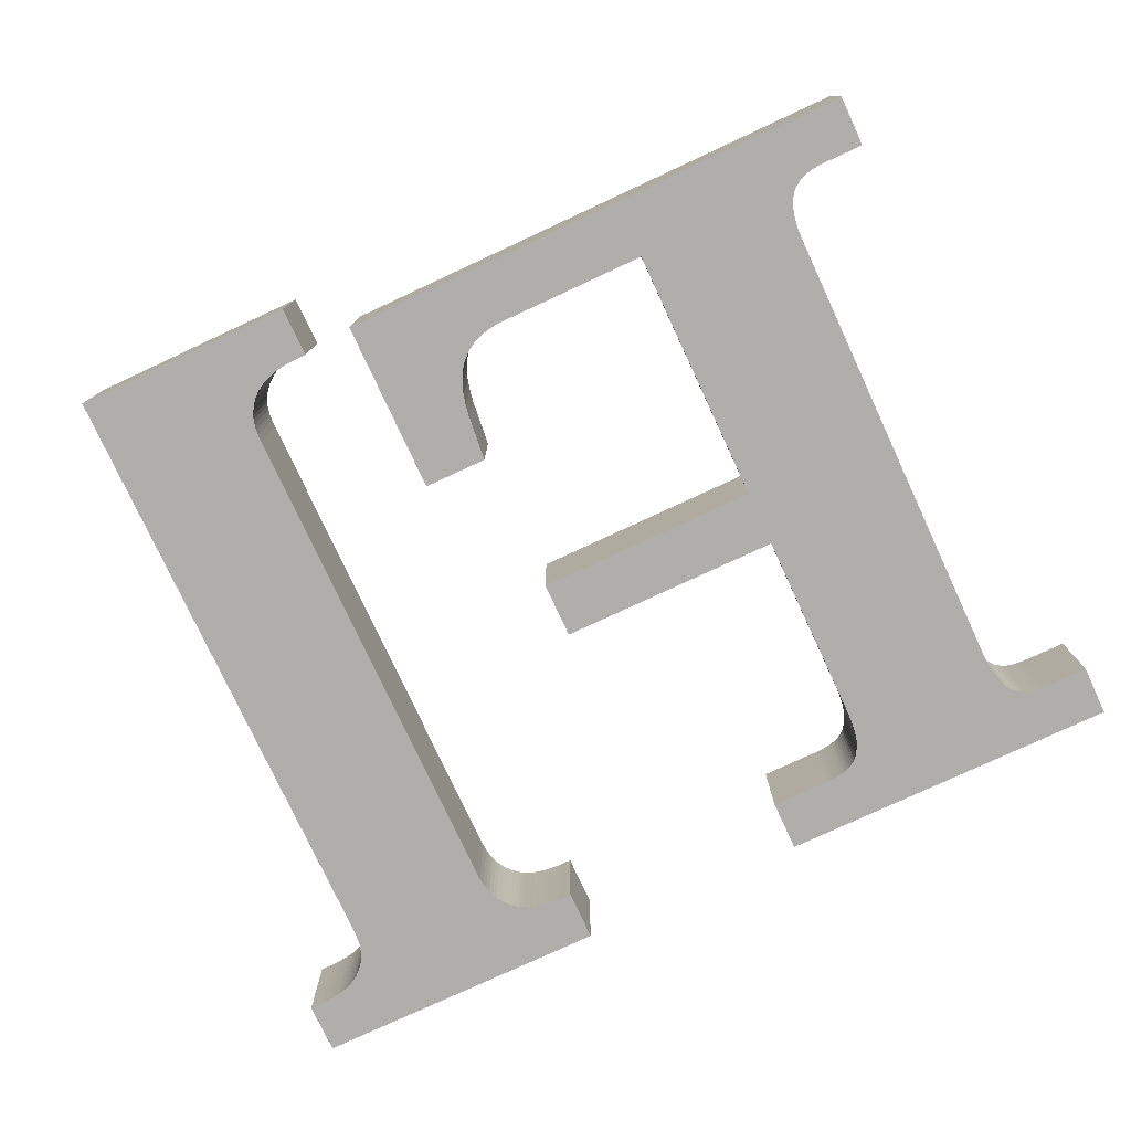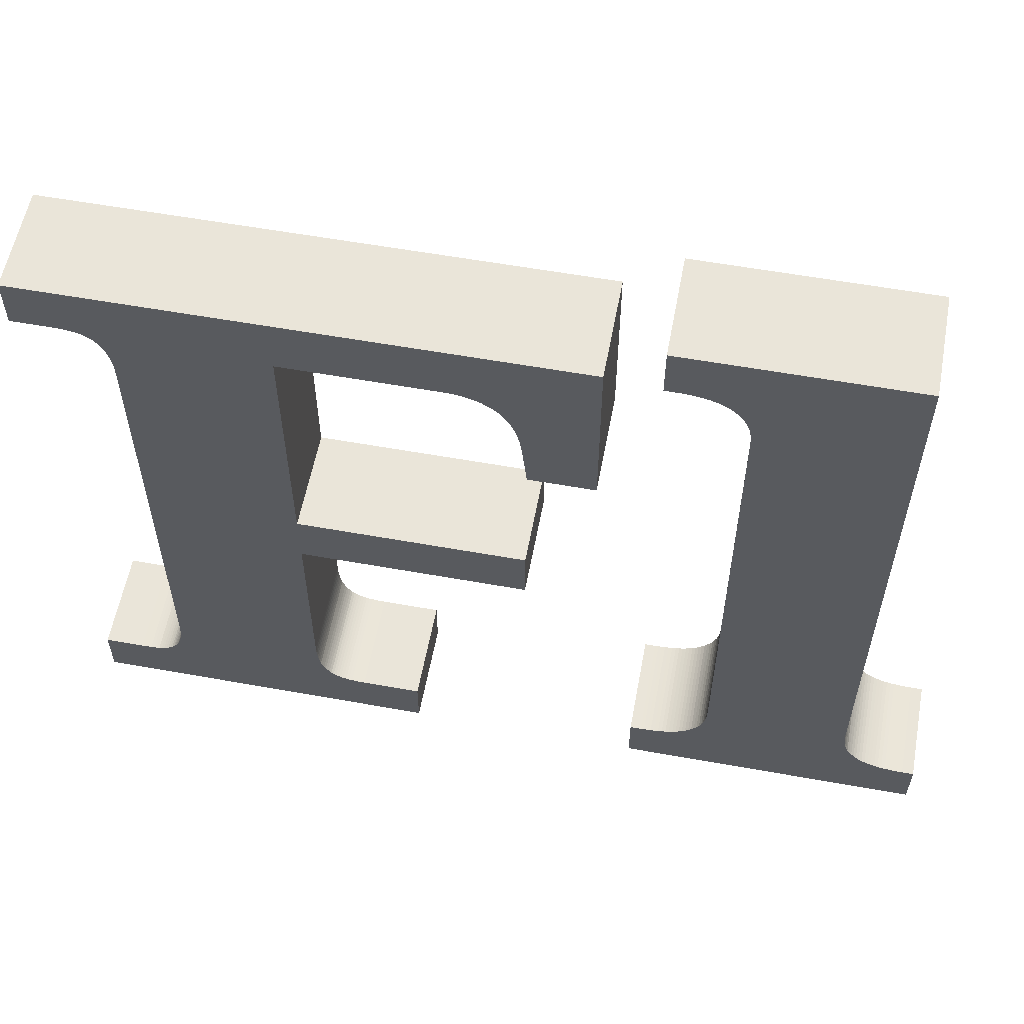
<metadata>
{"format":"obj","ext":"obj","renderer":"f3d","projection":"perspective","resolution":1024,"background":"white","views":[{"elev":-77.7,"azim":-155.1,"up":"+Z"},{"elev":57.8,"azim":10.6,"up":"+Y"}]}
</metadata>
<code>
o obj_0
v -3.112 		-4.069 		-0.5
v -3.112 		-4.069 		0.99
v -1.617 		-5.168 		0.99
v -1.617 		-5.168 		-0.5
v -1.617 		-4.433 		-0.5
v -1.617 		-4.433 		0.99
v -2.518 		-4.432 		0.99
v -2.469 		-4.433 		0.99
v -3.066 		-4.167 		0.99
v -3.04 		-4.209 		0.99
v -3.013 		-4.248 		0.99
v -2.984 		-4.283 		0.99
v -2.95 		-4.312 		0.99
v -2.915 		-4.336 		0.99
v -2.877 		-4.358 		0.99
v -2.839 		-4.376 		0.99
v -2.798 		-4.391 		0.99
v -2.756 		-4.403 		0.99
v -2.71 		-4.412 		0.99
v -2.663 		-4.419 		0.99
v -2.615 		-4.425 		0.99
v -2.567 		-4.429 		0.99
v -2.518 		-4.432 		-0.5
v -2.469 		-4.433 		-0.5
v -3.066 		-4.167 		-0.5
v -3.04 		-4.209 		-0.5
v -3.013 		-4.248 		-0.5
v -2.984 		-4.283 		-0.5
v -2.95 		-4.312 		-0.5
v -2.915 		-4.336 		-0.5
v -2.877 		-4.358 		-0.5
v -2.839 		-4.376 		-0.5
v -2.798 		-4.391 		-0.5
v -2.756 		-4.403 		-0.5
v -2.71 		-4.412 		-0.5
v -2.663 		-4.419 		-0.5
v -2.615 		-4.425 		-0.5
v -2.567 		-4.429 		-0.5
v -3.09 		-4.12 		0.99
v -3.09 		-4.12 		-0.5
v -5.411 		-4.055 		-0.5
v -5.411 		-4.055 		0.99
v -5.393 		-3.996 		-0.5
v -5.393 		-3.996 		0.99
v -5.378 		-3.931 		-0.5
v -5.378 		-3.931 		0.99
v -5.366 		-3.861 		-0.5
v -5.366 		-3.861 		0.99
v -5.358 		-3.785 		-0.5
v -5.358 		-3.785 		0.99
v -5.353 		-3.704 		-0.5
v -5.353 		-3.704 		0.99
v -5.351 		-3.618 		-0.5
v -5.351 		-3.618 		0.99
v -5.629 		-4.351 		0.99
v -5.593 		-4.328 		0.99
v -5.559 		-4.303 		0.99
v -5.528 		-4.272 		0.99
v -5.499 		-4.236 		0.99
v -5.473 		-4.196 		0.99
v -5.449 		-4.153 		0.99
v -5.429 		-4.106 		0.99
v -6.065 		-4.433 		0.99
v -6.016 		-4.432 		0.99
v -5.968 		-4.43 		0.99
v -5.921 		-4.428 		0.99
v -5.875 		-4.424 		0.99
v -5.831 		-4.419 		0.99
v -5.787 		-4.413 		0.99
v -5.745 		-4.401 		0.99
v -5.705 		-4.387 		0.99
v -5.666 		-4.37 		0.99
v -5.629 		-4.351 		-0.5
v -5.593 		-4.328 		-0.5
v -5.559 		-4.303 		-0.5
v -5.528 		-4.272 		-0.5
v -5.499 		-4.236 		-0.5
v -5.473 		-4.196 		-0.5
v -5.449 		-4.153 		-0.5
v -5.429 		-4.106 		-0.5
v -6.065 		-4.433 		-0.5
v -6.016 		-4.432 		-0.5
v -5.968 		-4.43 		-0.5
v -5.921 		-4.428 		-0.5
v -5.875 		-4.424 		-0.5
v -5.831 		-4.419 		-0.5
v -5.787 		-4.413 		-0.5
v -5.745 		-4.401 		-0.5
v -5.705 		-4.387 		-0.5
v -5.666 		-4.37 		-0.5
v -6.639 		-4.433 		-0.5
v -6.639 		-4.433 		0.99
v 2.4 		4.518 		-0.5
v 2.346 		4.536 		-0.5
v 2.292 		4.551 		-0.5
v 2.236 		4.563 		-0.5
v 2.181 		4.572 		-0.5
v 2.126 		4.579 		-0.5
v 2.073 		4.585 		-0.5
v 1.761 		5.318 		-0.5
v 1.761 		4.592 		-0.5
v 1.761 		4.592 		0.99
v 1.761 		5.318 		0.99
v 2.021 		4.589 		0.99
v 2.021 		4.589 		-0.5
v 1.969 		4.592 		0.99
v 1.969 		4.592 		-0.5
v 1.018 		4.682 		-0.5
v 1.018 		4.682 		0.99
v 2.9 		3.748 		-0.5
v 2.9 		3.748 		0.99
v 2.897 		3.837 		-0.5
v 2.897 		3.837 		0.99
v -6.639 		4.682 		0.99
v -6.639 		4.682 		-0.5
v 2.889 		3.92 		-0.5
v 2.889 		3.92 		0.99
v -6.639 		3.946 		-0.5
v -6.639 		3.946 		0.99
v 2.875 		3.996 		-0.5
v -6.639 		-5.168 		0.99
v -6.639 		-5.168 		-0.5
v 2.875 		3.996 		0.99
v 6.139 		-5.168 		0.99
v 2.856 		4.066 		-0.5
v 2.856 		4.066 		0.99
v 6.139 		-5.168 		-0.5
v 4.096 		-5.168 		-0.5
v 1.018 		2.137 		0.99
v 1.018 		2.137 		-0.5
v 1.761 		-5.168 		0.99
v 1.761 		-5.168 		-0.5
v 0.087 		2.137 		-0.5
v 0.087 		2.137 		0.99
v 0.077 		0.07 		-0.5
v 0.077 		0.07 		0.99
v 0.017 		2.803 		-0.5
v 0.017 		2.803 		0.99
v 4.99 		-3.538 		0.99
v 4.99 		-3.538 		-0.5
v 4.993 		-3.634 		0.99
v 4.993 		-3.634 		-0.5
v 5 		-3.724 		0.99
v 5 		-3.724 		-0.5
v 5.012 		-3.806 		0.99
v 5.012 		-3.806 		-0.5
v 5.03 		-3.883 		0.99
v 5.03 		-3.883 		-0.5
v 5.052 		-3.952 		0.99
v 5.052 		-3.952 		-0.5
v 5.079 		-4.015 		0.99
v 5.079 		-4.015 		-0.5
v 5.114 		-4.069 		0.99
v 5.114 		-4.069 		-0.5
v 2.075 		-4.425 		-0.5
v 5.644 		-4.403 		0.99
v 2.131 		-4.419 		-0.5
v 5.702 		-4.412 		0.99
v 2.188 		-4.412 		-0.5
v 5.759 		-4.419 		0.99
v 2.246 		-4.403 		-0.5
v 5.815 		-4.425 		0.99
v 2.302 		-4.391 		-0.5
v 2.355 		-4.376 		-0.5
v 5.868 		-4.429 		0.99
v 2.407 		-4.358 		-0.5
v 5.92 		-4.432 		0.99
v 2.458 		-4.336 		-0.5
v 2.506 		-4.312 		-0.5
v 5.971 		-4.433 		0.99
v 2.553 		-4.283 		-0.5
v 6.139 		-4.433 		0.99
v 2.601 		-4.248 		-0.5
v 5.151 		-4.12 		0.99
v 2.647 		-4.209 		-0.5
v 2.69 		-4.167 		-0.5
v 2.729 		-4.12 		-0.5
v 5.191 		-4.167 		0.99
v 5.233 		-4.209 		0.99
v 1.761 		-4.433 		-0.5
v 1.919 		-4.433 		-0.5
v 5.279 		-4.248 		0.99
v 1.97 		-4.432 		-0.5
v 2.022 		-4.429 		-0.5
v 5.327 		-4.283 		0.99
v -0.011 		2.977 		-0.5
v 5.377 		-4.312 		0.99
v -0.05 		3.134 		-0.5
v 5.428 		-4.336 		0.99
v -0.099 		3.273 		-0.5
v -0.159 		3.395 		-0.5
v 5.48 		-4.358 		0.99
v -0.229 		3.501 		-0.5
v 5.534 		-4.376 		0.99
v -0.309 		3.589 		-0.5
v -0.403 		3.665 		-0.5
v 5.588 		-4.391 		0.99
v -0.505 		3.727 		-0.5
v -0.617 		3.775 		-0.5
v 5.644 		-4.403 		-0.5
v -0.736 		3.809 		-0.5
v -0.865 		3.83 		-0.5
v 5.702 		-4.412 		-0.5
v -1.003 		3.837 		-0.5
v 5.759 		-4.419 		-0.5
v -3.182 		3.837 		-0.5
v 5.815 		-4.425 		-0.5
v -3.182 		0.07 		-0.5
v 5.868 		-4.429 		-0.5
v 5.92 		-4.432 		-0.5
v 5.971 		-4.433 		-0.5
v -5.429 		3.6 		-0.5
v 6.139 		-4.433 		-0.5
v -5.449 		3.647 		-0.5
v 5.151 		-4.12 		-0.5
v -5.473 		3.69 		-0.5
v -5.499 		3.73 		-0.5
v 5.191 		-4.167 		-0.5
v -5.528 		3.766 		-0.5
v 5.233 		-4.209 		-0.5
v -5.559 		3.797 		-0.5
v -5.593 		3.825 		-0.5
v 5.279 		-4.248 		-0.5
v -5.629 		3.85 		-0.5
v 5.327 		-4.283 		-0.5
v 5.377 		-4.312 		-0.5
v -5.666 		3.872 		-0.5
v 5.428 		-4.336 		-0.5
v -5.705 		3.89 		-0.5
v 5.48 		-4.358 		-0.5
v -5.745 		3.905 		-0.5
v -5.787 		3.917 		-0.5
v 5.534 		-4.376 		-0.5
v -5.831 		3.926 		-0.5
v 5.588 		-4.391 		-0.5
v -5.875 		3.933 		-0.5
v -5.921 		3.939 		-0.5
v -5.968 		3.943 		-0.5
v 2.767 		-4.069 		-0.5
v -6.016 		3.946 		-0.5
v 2.767 		-4.069 		0.99
v 2.801 		-4.015 		-0.5
v 2.801 		-4.015 		0.99
v 2.831 		-3.952 		-0.5
v 2.831 		-3.952 		0.99
v 2.856 		-3.883 		-0.5
v 2.856 		-3.883 		0.99
v 2.875 		-3.806 		-0.5
v 2.875 		-3.806 		0.99
v 2.889 		-3.724 		-0.5
v 2.889 		-3.724 		0.99
v 2.897 		-3.634 		-0.5
v 2.897 		-3.634 		0.99
v 2.9 		-3.538 		-0.5
v 2.9 		-3.538 		0.99
v 0.077 		-0.745 		-0.5
v 0.077 		-0.745 		0.99
v 2.075 		-4.425 		0.99
v 2.131 		-4.419 		0.99
v 2.188 		-4.412 		0.99
v 2.246 		-4.403 		0.99
v 2.302 		-4.391 		0.99
v 2.355 		-4.376 		0.99
v 2.407 		-4.358 		0.99
v 2.458 		-4.336 		0.99
v 2.506 		-4.312 		0.99
v 2.553 		-4.283 		0.99
v 2.601 		-4.248 		0.99
v 4.99 		5.318 		-0.5
v 2.831 		4.129 		-0.5
v 2.801 		4.185 		-0.5
v 2.767 		4.239 		-0.5
v 2.729 		4.289 		-0.5
v 2.69 		4.334 		-0.5
v 2.647 		4.375 		-0.5
v 2.601 		4.411 		-0.5
v 2.553 		4.443 		-0.5
v 2.503 		4.472 		-0.5
v 2.452 		4.496 		-0.5
v -4.096 		-4.096 		-0.5
v 4.99 		5.318 		0.99
v 2.831 		4.129 		0.99
v 2.801 		4.185 		0.99
v 2.767 		4.239 		0.99
v 2.729 		4.289 		0.99
v 2.69 		4.334 		0.99
v 2.647 		4.375 		0.99
v 2.601 		4.411 		0.99
v 2.553 		4.443 		0.99
v 2.503 		4.472 		0.99
v 2.452 		4.496 		0.99
v 2.4 		4.518 		0.99
v 2.346 		4.536 		0.99
v 2.292 		4.551 		0.99
v 2.236 		4.563 		0.99
v 2.181 		4.572 		0.99
v 2.126 		4.579 		0.99
v 2.073 		4.585 		0.99
v 4.096 		-4.096 		0.99
v -3.182 		-3.538 		0.99
v -3.182 		-0.745 		0.99
v -3.181 		-3.634 		0.99
v -3.177 		-3.724 		0.99
v -3.17 		-3.806 		0.99
v -3.16 		-3.883 		0.99
v -3.148 		-3.952 		0.99
v -3.133 		-4.015 		0.99
v 2.647 		-4.209 		0.99
v 2.69 		-4.167 		0.99
v 2.729 		-4.12 		0.99
v 1.919 		-4.433 		0.99
v 1.761 		-4.433 		0.99
v 1.97 		-4.432 		0.99
v 2.022 		-4.429 		0.99
v -0.011 		2.977 		0.99
v -0.05 		3.134 		0.99
v -0.099 		3.273 		0.99
v -0.159 		3.395 		0.99
v -5.351 		3.102 		-0.5
v -0.229 		3.501 		0.99
v -5.353 		3.191 		-0.5
v -0.309 		3.589 		0.99
v -5.358 		3.275 		-0.5
v -0.403 		3.665 		0.99
v -5.366 		3.353 		-0.5
v -0.505 		3.727 		0.99
v -5.378 		3.424 		-0.5
v -0.617 		3.775 		0.99
v -5.393 		3.489 		-0.5
v -0.736 		3.809 		0.99
v -5.411 		3.549 		-0.5
v -0.865 		3.83 		0.99
v -1.003 		3.837 		0.99
v -3.182 		3.837 		0.99
v -3.182 		0.07 		0.99
v -3.182 		-0.745 		-0.5
v -3.182 		-3.538 		-0.5
v -3.181 		-3.634 		-0.5
v -5.429 		3.6 		0.99
v -3.177 		-3.724 		-0.5
v -3.17 		-3.806 		-0.5
v -5.449 		3.647 		0.99
v -3.16 		-3.883 		-0.5
v -5.473 		3.69 		0.99
v -3.148 		-3.952 		-0.5
v -5.499 		3.73 		0.99
v -3.133 		-4.015 		-0.5
v -5.528 		3.766 		0.99
v -5.559 		3.797 		0.99
v -5.593 		3.825 		0.99
v -5.629 		3.85 		0.99
v -5.666 		3.872 		0.99
v -5.705 		3.89 		0.99
v -5.745 		3.905 		0.99
v -5.787 		3.917 		0.99
v -5.831 		3.926 		0.99
v -5.875 		3.933 		0.99
v -5.921 		3.939 		0.99
v -5.968 		3.943 		0.99
v -6.016 		3.946 		0.99
v -5.351 		3.102 		0.99
v -5.353 		3.191 		0.99
v -5.358 		3.275 		0.99
v -5.366 		3.353 		0.99
v -5.378 		3.424 		0.99
v -5.393 		3.489 		0.99
v -5.411 		3.549 		0.99
g group_0_15277357
f 3 4 5
f 3 5 6
f 40 39 9
f 29 12 13
f 14 29 13
f 33 16 17
f 18 33 17
f 37 20 21
f 38 37 21
f 38 21 22
f 22 7 38
f 7 8 23
f 24 23 8
f 6 5 8
f 24 8 5
f 25 40 9
f 9 10 25
f 26 25 10
f 27 26 10
f 27 10 11
f 11 12 27
f 28 27 12
f 29 28 12
f 30 29 14
f 14 15 30
f 31 30 15
f 32 31 15
f 32 15 16
f 16 33 32
f 34 33 18
f 18 19 34
f 35 34 19
f 36 35 19
f 36 19 20
f 20 37 36
f 7 23 38
f 40 1 39
f 2 39 1
f 43 41 42
f 43 42 44
f 45 43 44
f 45 44 46
f 47 45 46
f 47 46 48
f 49 47 48
f 49 48 50
f 51 49 50
f 51 50 52
f 53 51 52
f 53 52 54
f 75 56 57
f 58 75 57
f 79 60 61
f 62 79 61
f 85 66 67
f 68 85 67
f 89 70 71
f 72 89 71
f 55 73 72
f 90 72 73
f 74 73 55
f 74 55 56
f 56 75 74
f 76 75 58
f 58 59 76
f 77 76 59
f 78 77 59
f 78 59 60
f 60 79 78
f 80 79 62
f 42 41 62
f 80 62 41
f 81 91 63
f 82 81 63
f 82 63 64
f 64 65 82
f 83 82 65
f 84 83 65
f 84 65 66
f 66 85 84
f 86 85 68
f 68 69 86
f 87 86 69
f 88 87 69
f 88 69 70
f 70 89 88
f 90 89 72
f 91 92 63
f 100 101 102
f 100 102 103
f 105 104 106
f 105 106 107
f 107 106 102
f 107 102 101
f 108 109 129
f 110 255 111
f 112 110 111
f 112 111 113
f 116 112 113
f 116 113 117
f 114 115 119
f 118 119 115
f 121 92 91
f 121 91 122
f 120 116 117
f 120 117 123
f 125 120 123
f 125 123 126
f 131 128 124
f 127 124 128
f 129 130 108
f 128 131 132
f 133 134 138
f 129 134 133
f 129 133 130
f 121 4 3
f 137 133 138
f 186 137 138
f 139 140 269
f 140 139 141
f 140 141 142
f 142 141 143
f 142 143 144
f 144 143 145
f 144 145 146
f 146 145 147
f 146 147 148
f 148 147 149
f 148 149 150
f 150 149 151
f 150 151 152
f 152 151 153
f 152 153 154
f 174 215 153
f 159 132 157
f 161 132 159
f 163 132 161
f 155 157 132
f 209 162 165
f 167 209 165
f 164 128 163
f 168 128 166
f 171 128 169
f 176 128 175
f 177 128 176
f 246 248 148
f 142 144 252
f 223 179 182
f 183 132 181
f 184 132 183
f 185 223 182
f 180 181 132
f 155 132 184
f 166 128 164
f 169 128 168
f 173 128 171
f 175 128 173
f 132 163 128
f 188 108 186
f 190 108 188
f 230 189 192
f 194 230 192
f 199 108 198
f 195 108 193
f 198 108 196
f 235 197 200
f 202 108 201
f 203 200 156
f 203 156 158
f 158 160 203
f 205 203 160
f 206 108 204
f 202 204 108
f 207 205 160
f 207 160 162
f 162 209 207
f 135 256 208
f 338 280 337
f 341 280 340
f 210 209 167
f 167 170 210
f 211 210 170
f 170 172 211
f 213 211 172
f 214 216 206
f 154 153 215
f 216 217 206
f 217 219 206
f 218 215 174
f 218 174 178
f 219 221 206
f 220 218 178
f 220 178 179
f 221 222 206
f 222 224 206
f 179 223 220
f 224 227 206
f 225 223 185
f 227 229 206
f 237 115 236
f 185 187 225
f 226 225 187
f 228 226 187
f 228 187 189
f 189 230 228
f 232 115 231
f 108 206 115
f 233 230 194
f 234 115 232
f 194 197 233
f 235 233 197
f 231 115 229
f 206 229 115
f 156 200 197
f 236 115 234
f 239 177 241
f 242 239 241
f 242 241 243
f 244 242 243
f 244 243 245
f 246 244 245
f 246 245 247
f 248 246 247
f 248 247 249
f 250 248 249
f 250 249 251
f 252 250 251
f 252 251 253
f 254 252 253
f 254 253 255
f 256 257 336
f 110 254 255
f 256 135 257
f 136 257 135
f 157 155 258
f 157 258 259
f 159 157 259
f 159 259 260
f 161 159 260
f 161 260 261
f 163 161 261
f 163 261 262
f 164 163 262
f 164 262 263
f 166 164 263
f 166 263 264
f 168 166 264
f 168 264 265
f 169 168 265
f 169 265 266
f 171 169 266
f 171 266 267
f 173 171 267
f 173 267 268
f 4 121 122
f 271 269 270
f 272 269 271
f 273 269 272
f 125 270 269
f 274 269 273
f 275 269 274
f 276 269 275
f 277 269 276
f 94 100 269
f 96 100 95
f 279 269 278
f 93 269 279
f 94 269 93
f 277 278 269
f 98 100 97
f 95 100 94
f 97 100 96
f 100 98 99
f 107 100 105
f 99 105 100
f 101 100 107
f 120 269 116
f 116 269 112
f 112 269 110
f 125 269 120
f 254 110 140
f 130 186 108
f 133 137 130
f 137 186 130
f 191 108 190
f 108 191 193
f 195 196 108
f 199 201 108
f 144 146 250
f 148 150 246
f 244 246 150
f 248 250 146
f 150 152 244
f 154 128 152
f 40 25 280
f 31 73 30
f 205 127 203
f 207 127 205
f 43 280 41
f 209 127 207
f 47 280 45
f 210 127 209
f 211 127 210
f 53 336 280
f 280 47 49
f 74 280 73
f 75 280 74
f 223 128 220
f 76 280 75
f 77 280 76
f 225 128 223
f 78 280 77
f 226 128 225
f 79 280 78
f 228 128 226
f 230 128 228
f 233 128 230
f 218 220 128
f 200 127 235
f 80 280 79
f 41 280 80
f 45 280 43
f 233 235 128
f 200 203 127
f 128 235 127
f 127 211 213
f 83 84 122
f 84 85 122
f 215 128 154
f 218 128 215
f 85 86 122
f 86 87 122
f 242 128 239
f 88 4 87
f 177 239 128
f 89 4 88
f 128 242 244
f 90 4 89
f 250 252 144
f 254 140 252
f 140 142 252
f 73 4 90
f 4 122 87
f 146 148 248
f 128 244 152
f 269 140 110
f 337 280 336
f 82 83 122
f 81 82 122
f 91 81 122
f 124 127 172
f 213 172 127
f 100 281 269
f 281 100 103
f 283 282 281
f 287 286 281
f 285 281 286
f 285 284 281
f 295 294 103
f 291 290 281
f 281 289 288
f 288 287 281
f 289 281 290
f 281 292 291
f 292 281 293
f 281 103 293
f 294 293 103
f 296 295 103
f 297 296 103
f 298 297 103
f 106 104 103
f 104 298 103
f 102 106 103
f 111 281 113
f 281 123 117
f 117 113 281
f 139 111 299
f 284 283 281
f 126 123 281
f 282 126 281
f 134 129 138
f 328 326 109
f 109 315 129
f 281 111 139
f 141 139 299
f 145 143 299
f 153 151 299
f 158 156 124
f 160 158 124
f 300 54 302
f 54 52 302
f 303 302 52
f 52 50 303
f 3 6 8
f 12 57 13
f 15 14 121
f 14 13 121
f 16 15 121
f 19 18 3
f 17 121 18
f 21 20 3
f 20 19 3
f 7 22 3
f 22 21 3
f 8 7 3
f 16 121 17
f 3 18 121
f 11 58 12
f 10 59 11
f 9 60 10
f 39 61 9
f 2 62 39
f 62 2 42
f 42 307 44
f 46 44 306
f 306 305 46
f 162 160 124
f 48 46 305
f 165 162 124
f 167 165 124
f 305 304 48
f 50 48 304
f 304 303 50
f 170 167 124
f 172 170 124
f 307 42 2
f 174 153 299
f 55 72 13
f 299 179 178
f 178 174 299
f 56 55 13
f 57 56 13
f 57 12 58
f 185 182 299
f 58 11 59
f 59 10 60
f 60 9 61
f 192 189 124
f 189 187 124
f 306 44 307
f 61 39 62
f 156 197 124
f 194 192 124
f 197 194 124
f 131 124 299
f 299 124 187
f 187 185 299
f 182 179 299
f 64 63 121
f 65 64 121
f 66 65 121
f 243 241 299
f 67 66 121
f 245 243 299
f 247 245 299
f 249 247 299
f 251 249 299
f 253 251 299
f 255 253 299
f 151 149 299
f 149 147 299
f 147 145 299
f 143 141 299
f 71 70 121
f 121 13 71
f 72 71 13
f 70 69 121
f 69 68 121
f 255 299 111
f 68 67 121
f 63 92 121
f 269 281 139
f 271 282 283
f 260 259 131
f 258 131 259
f 284 271 283
f 273 284 285
f 286 273 285
f 263 131 264
f 265 131 266
f 267 266 299
f 308 268 299
f 241 310 299
f 310 309 299
f 309 308 299
f 313 311 131
f 312 131 311
f 291 292 93
f 268 267 299
f 131 299 266
f 265 264 131
f 263 262 131
f 131 262 261
f 131 261 260
f 258 314 131
f 314 313 131
f 293 94 292
f 93 292 94
f 138 129 315
f 240 115 238
f 94 293 294
f 94 294 95
f 316 315 109
f 237 238 115
f 295 96 294
f 95 294 96
f 317 316 109
f 96 295 296
f 96 296 97
f 318 317 109
f 323 206 321
f 297 98 296
f 97 296 98
f 325 206 323
f 320 318 109
f 327 206 325
f 98 297 298
f 98 298 99
f 324 322 109
f 322 320 109
f 329 206 327
f 331 212 206
f 319 321 206
f 326 324 109
f 104 105 298
f 105 99 298
f 125 126 282
f 270 125 282
f 332 330 109
f 330 328 109
f 212 214 206
f 329 331 206
f 334 333 109
f 332 109 333
f 271 270 282
f 206 208 319
f 53 319 208
f 272 271 284
f 240 118 115
f 208 336 53
f 284 273 272
f 334 361 335
f 361 54 335
f 136 335 301
f 256 336 208
f 274 273 286
f 286 287 274
f 275 274 287
f 340 280 338
f 276 275 287
f 276 287 288
f 343 280 341
f 288 289 276
f 109 114 334
f 347 280 345
f 345 280 343
f 51 53 280
f 289 277 276
f 1 280 347
f 342 334 344
f 339 334 342
f 40 280 1
f 49 51 280
f 344 334 346
f 290 278 289
f 277 289 278
f 291 279 290
f 278 290 279
f 349 334 350
f 5 4 24
f 279 291 93
f 23 24 4
f 356 355 114
f 354 353 114
f 351 334 352
f 350 334 351
f 348 334 349
f 26 27 280
f 27 28 280
f 25 26 280
f 28 29 280
f 352 334 353
f 29 30 280
f 334 114 353
f 30 73 280
f 355 354 114
f 357 356 114
f 358 357 114
f 4 73 33
f 359 358 114
f 360 359 114
f 34 4 33
f 35 4 34
f 36 4 35
f 37 4 36
f 32 73 31
f 363 362 334
f 38 4 37
f 33 73 32
f 38 23 4
f 364 334 365
f 346 334 348
f 339 367 334
f 367 366 334
f 366 365 334
f 175 173 268
f 175 268 308
f 176 175 308
f 176 308 309
f 364 363 334
f 334 362 361
f 119 360 114
f 177 176 309
f 177 309 310
f 300 301 54
f 301 335 54
f 177 310 241
f 136 301 257
f 312 180 132
f 312 132 131
f 181 180 312
f 181 312 311
f 183 181 311
f 183 311 313
f 184 183 313
f 184 313 314
f 314 258 184
f 155 184 258
f 186 138 315
f 188 186 315
f 188 315 316
f 190 188 316
f 190 316 317
f 191 190 317
f 191 317 318
f 193 191 318
f 193 318 320
f 195 193 320
f 195 320 322
f 195 322 324
f 195 324 196
f 196 324 326
f 196 326 198
f 198 326 328
f 198 328 199
f 199 328 330
f 199 330 201
f 201 330 332
f 201 332 202
f 202 332 333
f 202 333 204
f 204 333 334
f 204 334 206
f 206 334 335
f 206 335 208
f 335 136 208
f 135 208 136
f 114 109 115
f 108 115 109
f 212 331 339
f 221 348 349
f 221 349 350
f 351 352 227
f 227 352 353
f 355 356 234
f 234 356 357
f 357 358 237
f 237 358 359
f 361 362 319
f 321 319 362
f 363 321 362
f 339 342 212
f 214 212 342
f 216 214 342
f 216 342 344
f 344 346 216
f 217 216 346
f 219 217 346
f 219 346 348
f 348 221 219
f 221 350 222
f 222 350 351
f 222 351 224
f 224 351 227
f 353 229 227
f 229 353 354
f 229 354 231
f 355 232 354
f 231 354 232
f 232 355 234
f 357 236 234
f 236 357 237
f 237 359 238
f 360 240 359
f 238 359 240
f 323 321 363
f 363 364 323
f 325 323 364
f 327 325 364
f 327 364 365
f 365 366 327
f 329 327 366
f 331 329 366
f 331 366 367
f 367 339 331
f 53 361 319
f 240 360 118
f 119 118 360
f 53 54 361
f 257 301 336
f 336 301 300
f 336 300 337
f 337 300 302
f 337 302 338
f 338 302 303
f 338 303 340
f 340 303 304
f 340 304 341
f 341 304 305
f 341 305 343
f 343 305 306
f 343 306 345
f 345 306 307
f 345 307 347
f 347 307 2
f 347 2 1

</code>
